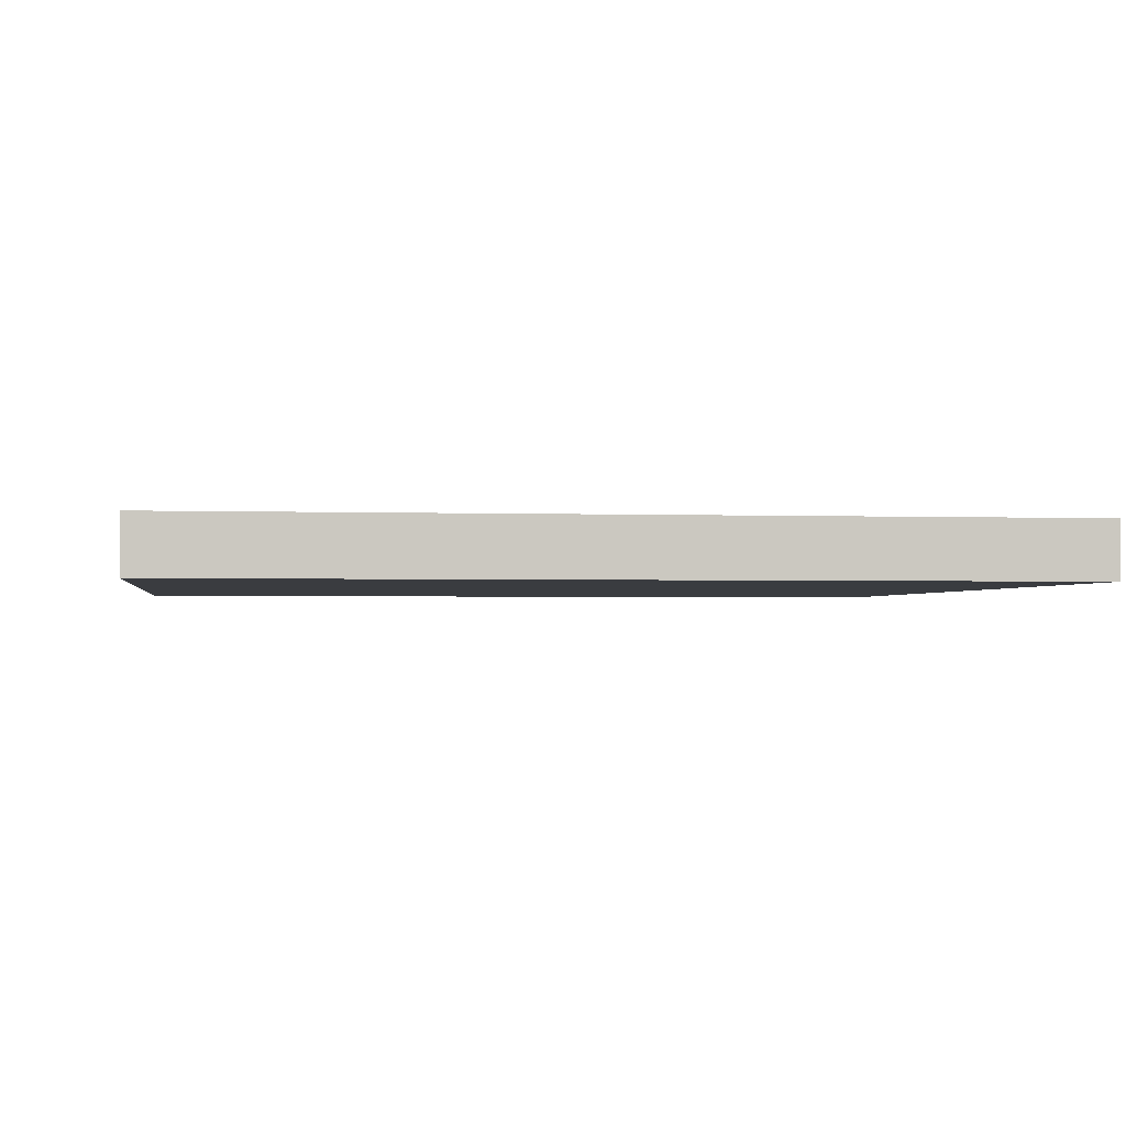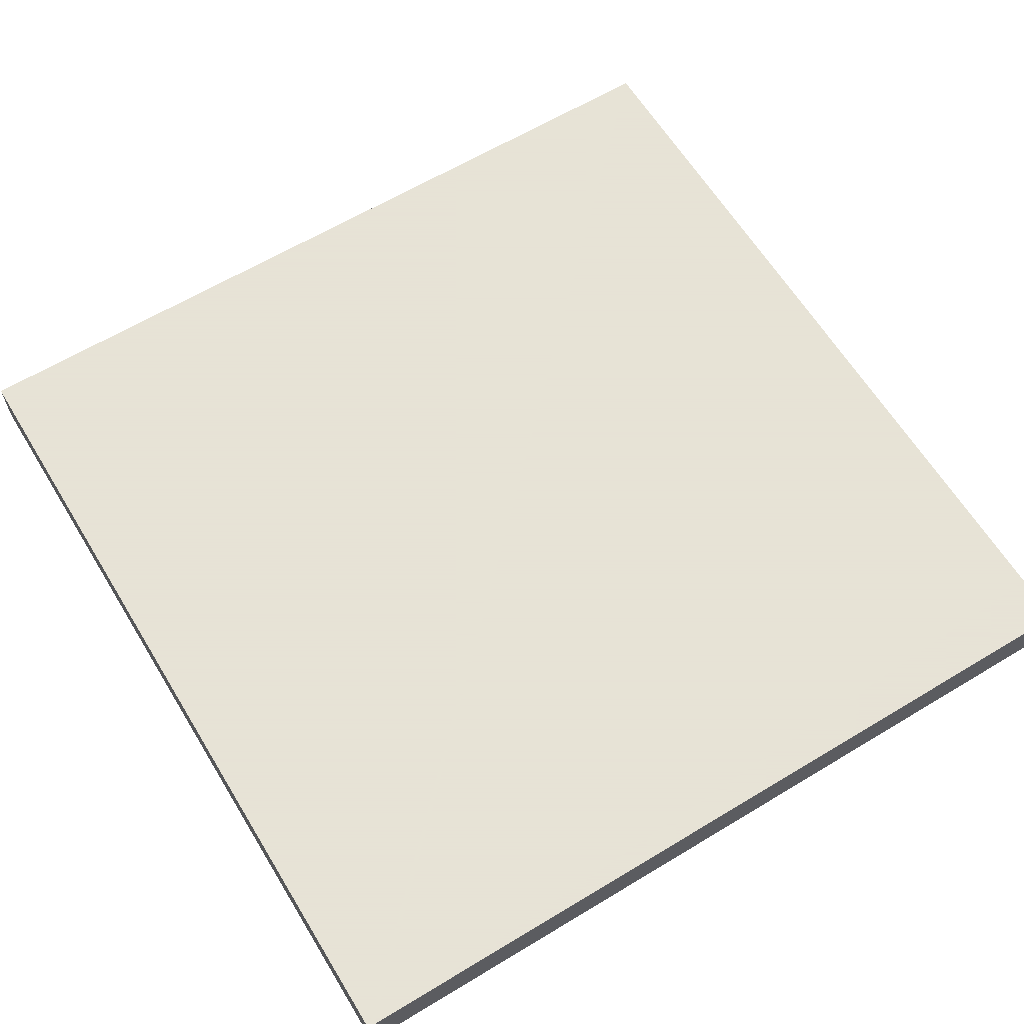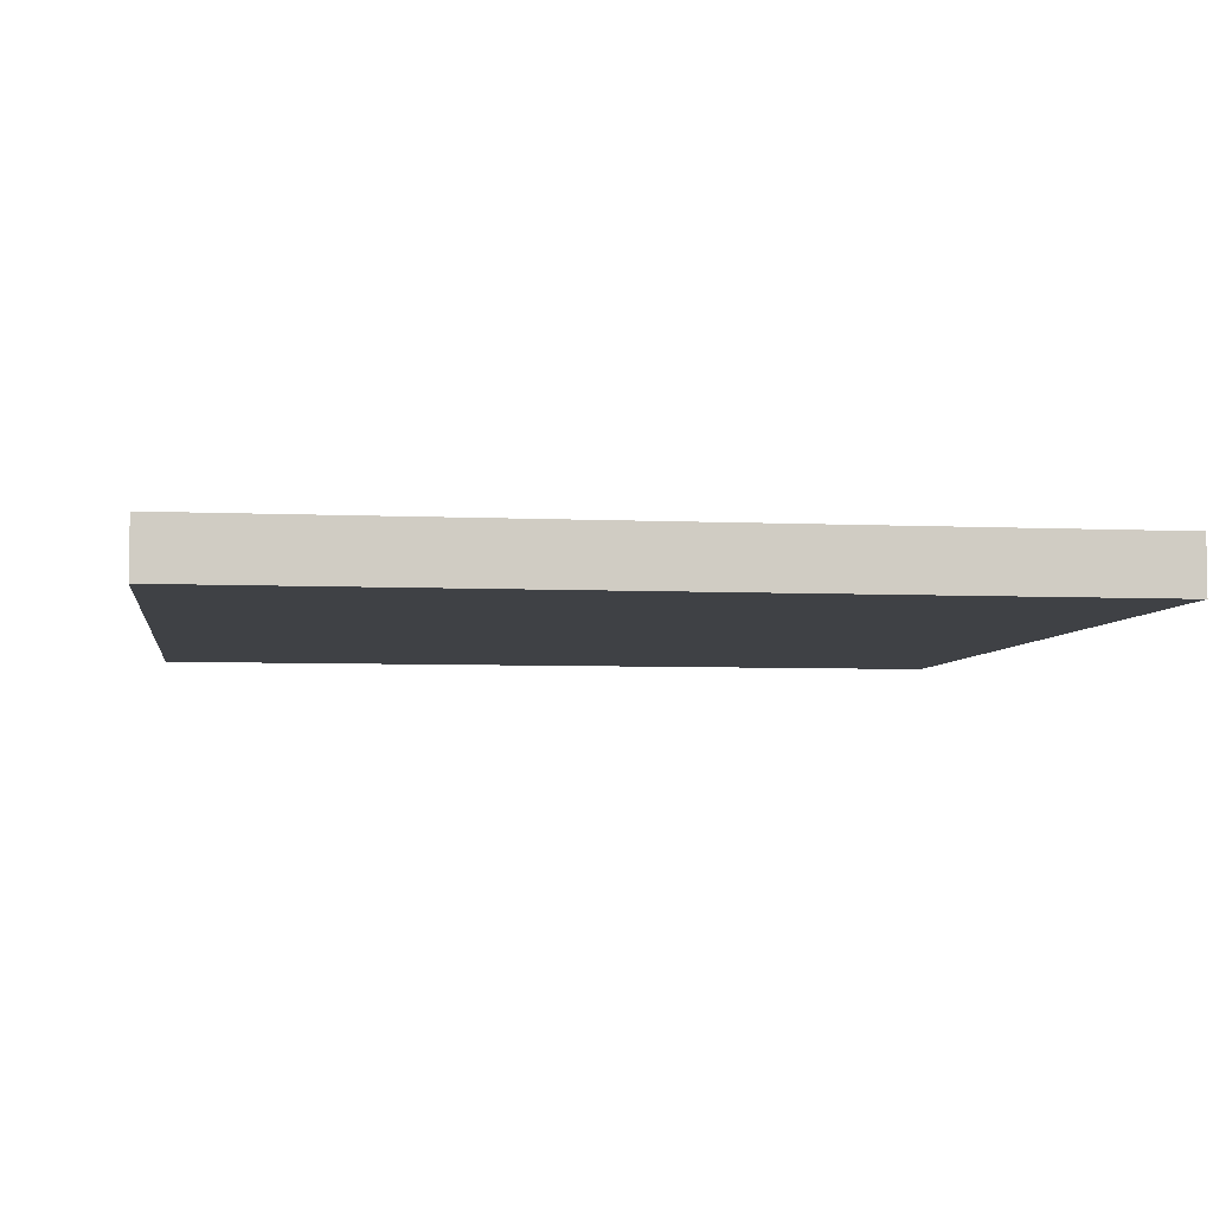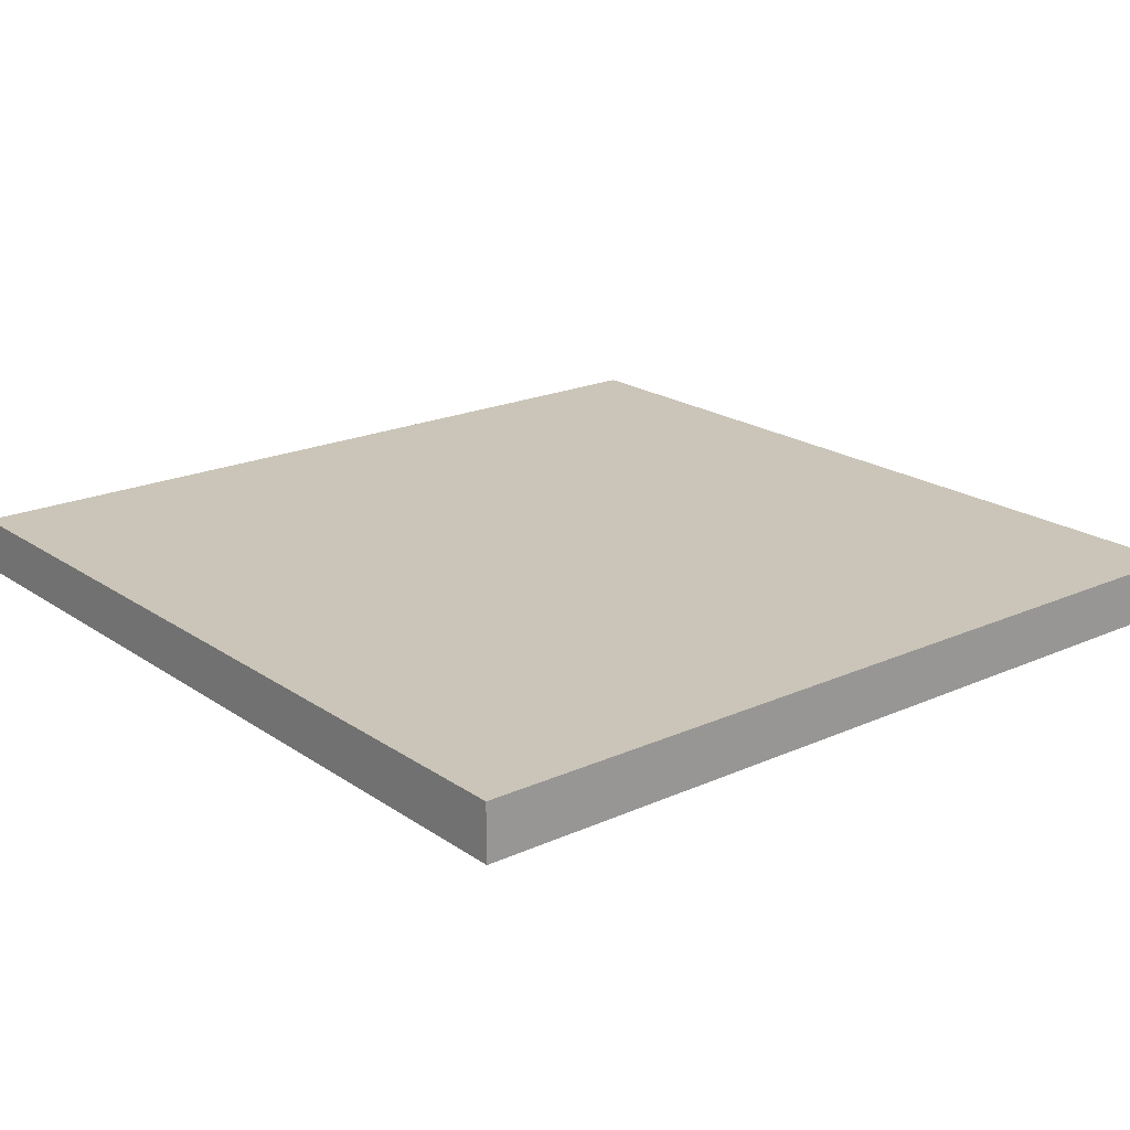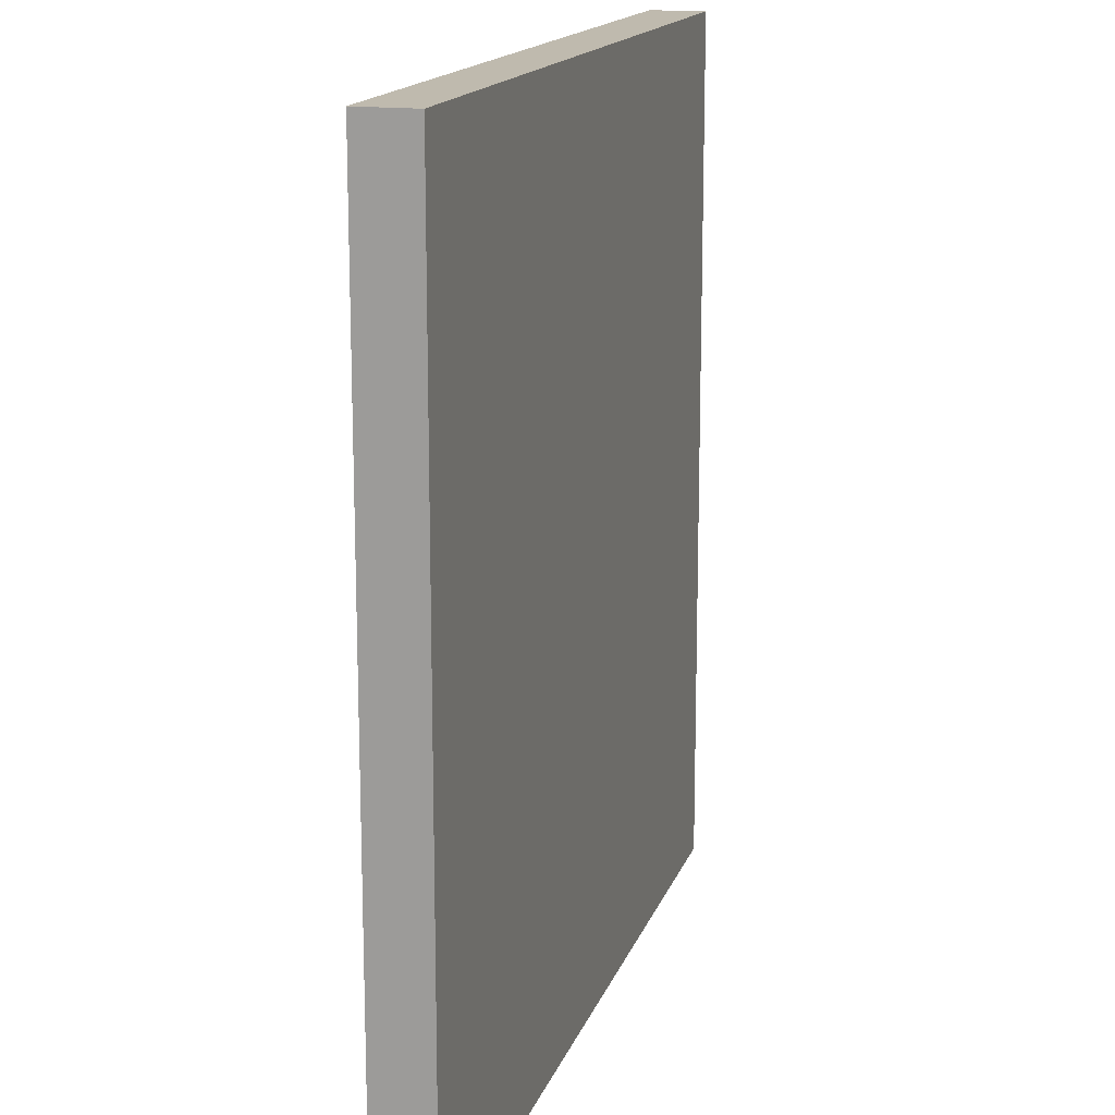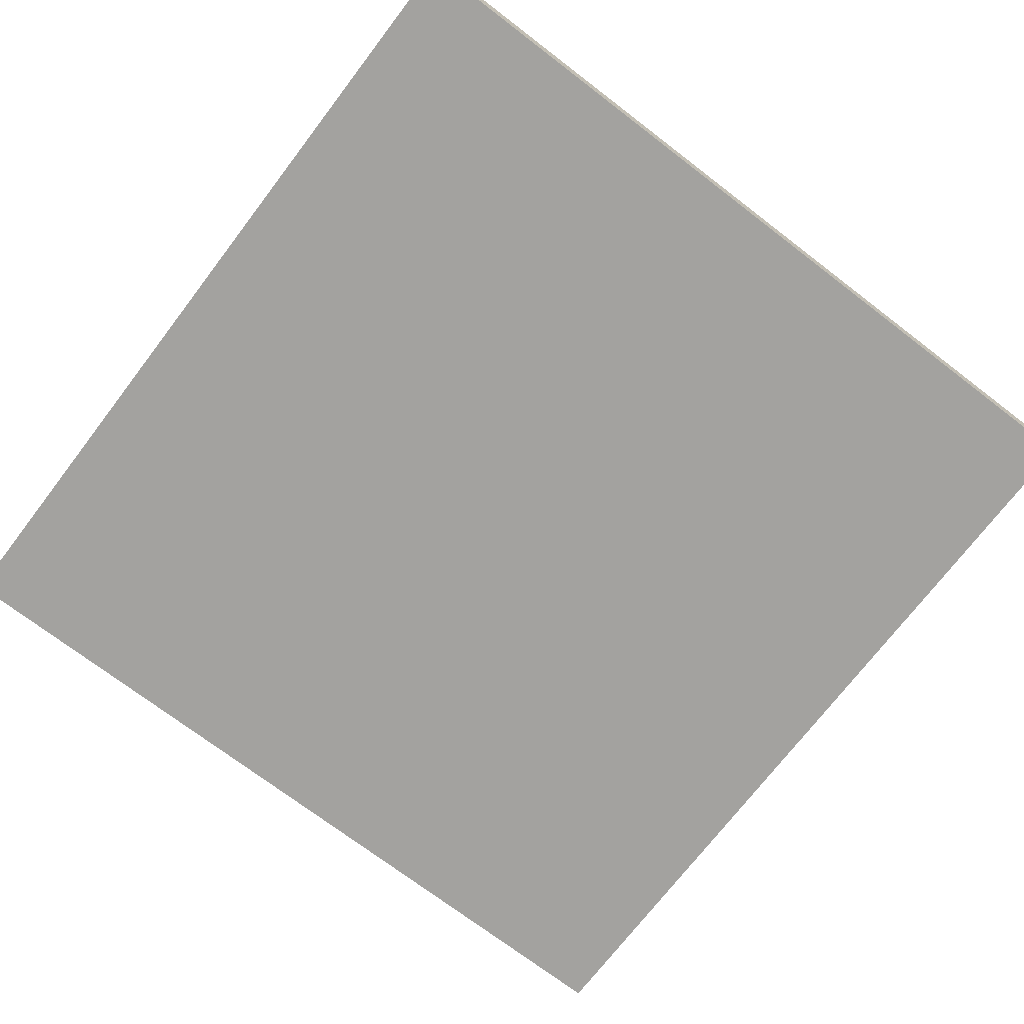
<metadata>
{"format":"obj","ext":"obj","renderer":"f3d","projection":"perspective","resolution":1024,"background":"white","views":[{"elev":-1.8,"azim":-98.3,"up":"+Z"},{"elev":62.8,"azim":58.6,"up":"+Z"},{"elev":-5.3,"azim":-98.3,"up":"+Z"},{"elev":20.3,"azim":-129.2,"up":"+Z"},{"elev":15.7,"azim":105.6,"up":"+Y"},{"elev":-72.5,"azim":-127.4,"up":"+Z"}]}
</metadata>
<code>
o CatCube - 31x31x2
v 15.5 15.5 -1
v 15.5 -15.5 -1
v 15.5 15.5 1
v 15.5 -15.5 1
v -15.5 15.5 -1
v -15.5 -15.5 -1
v -15.5 15.5 1
v -15.5 -15.5 1
f 1 5 7 3
f 4 3 7 8
f 8 7 5 6
f 6 2 4 8
f 2 1 3 4
f 6 5 1 2

</code>
